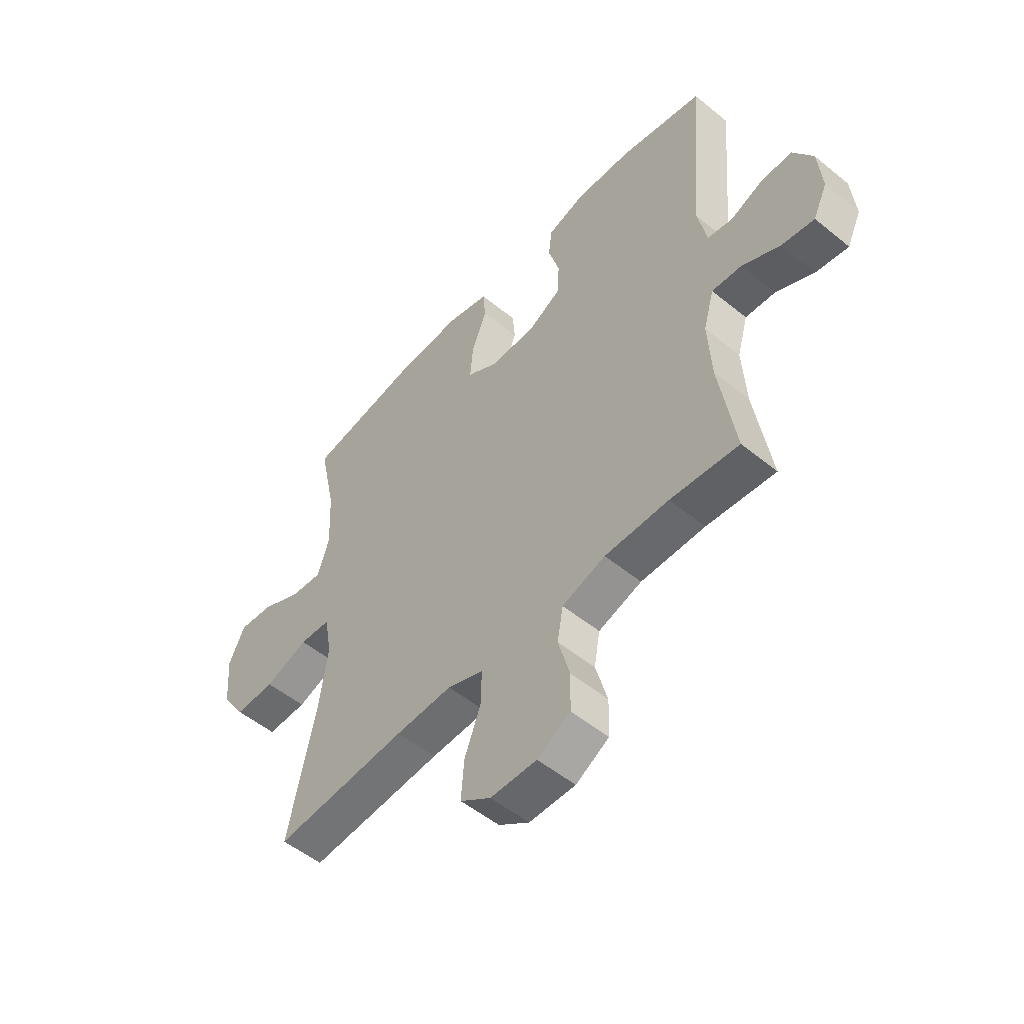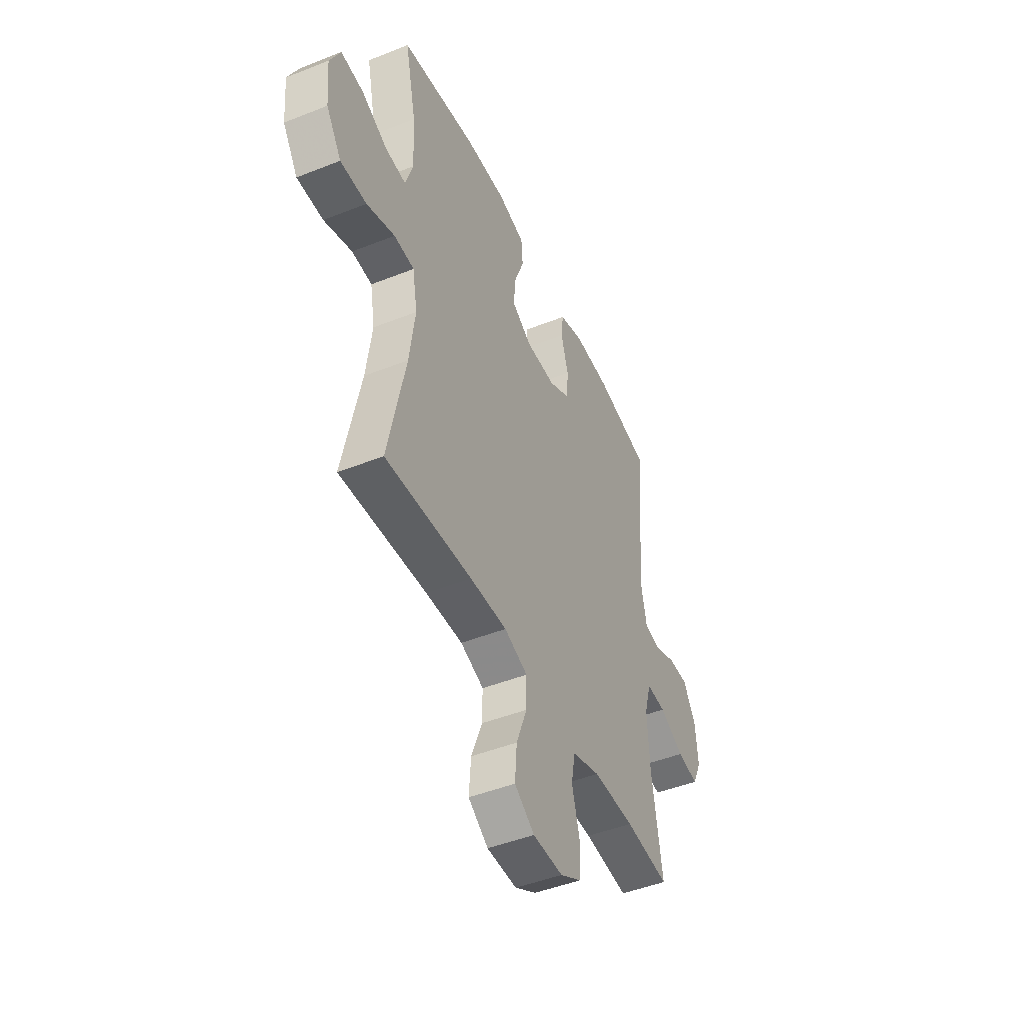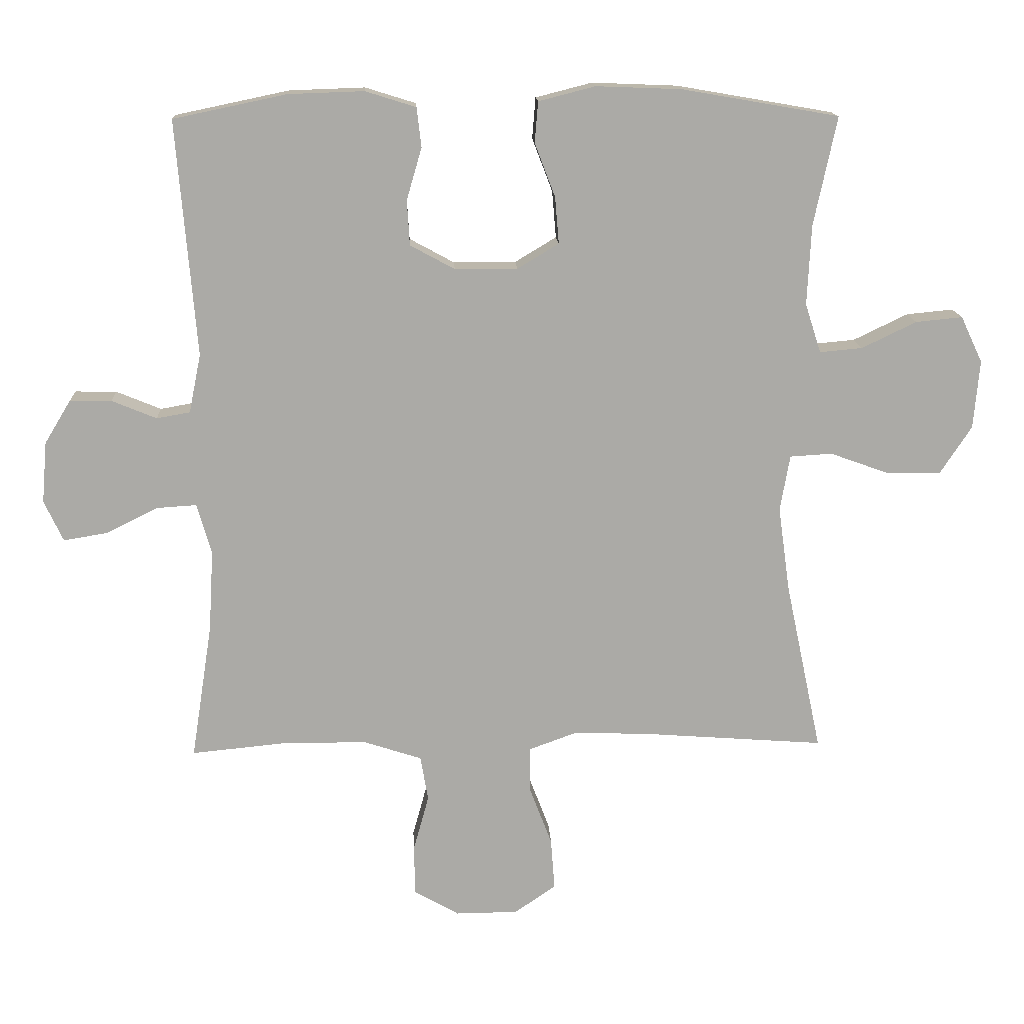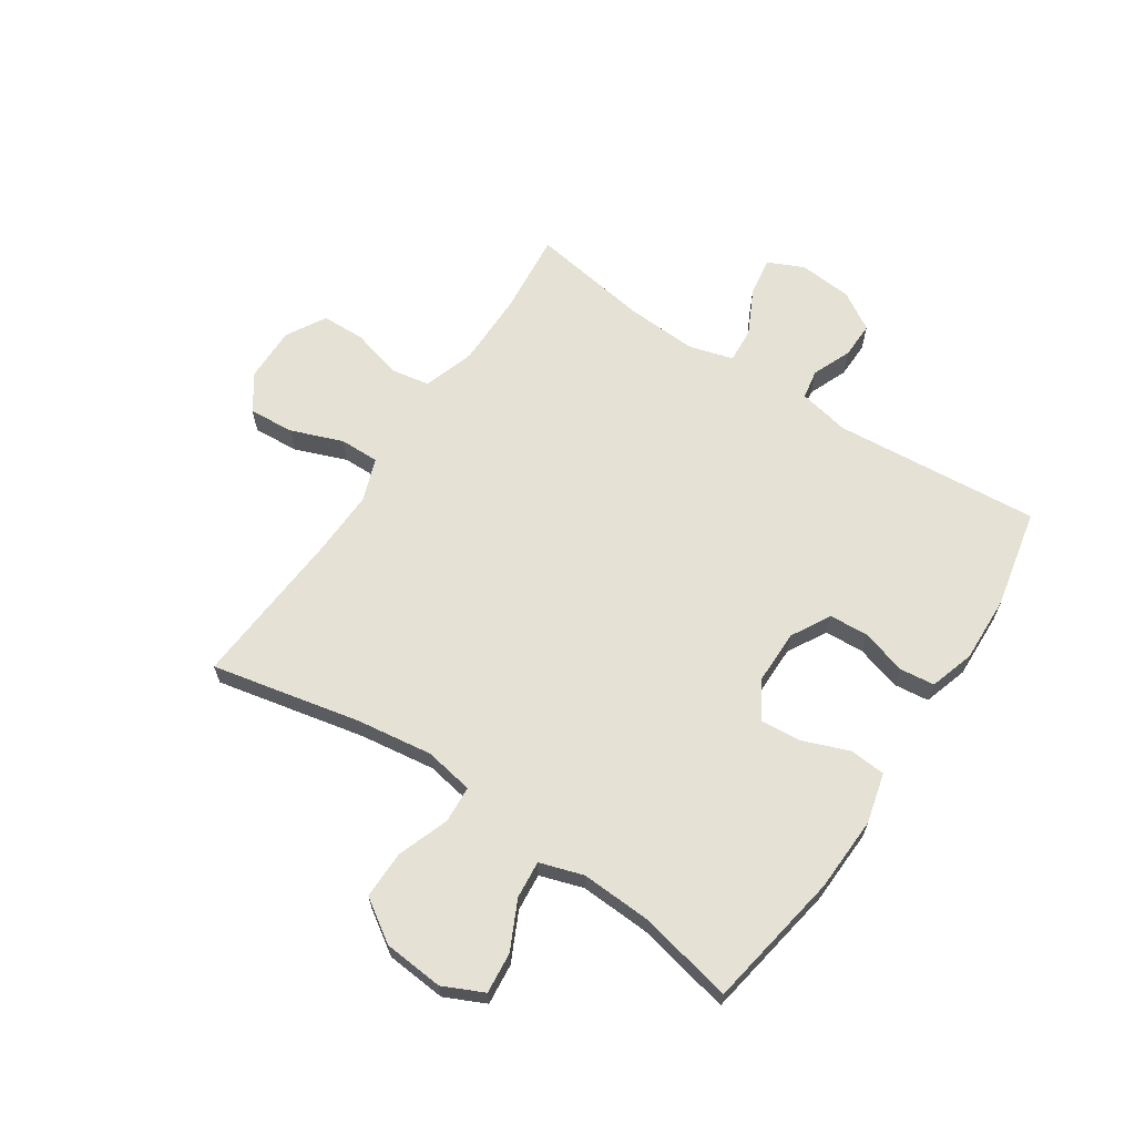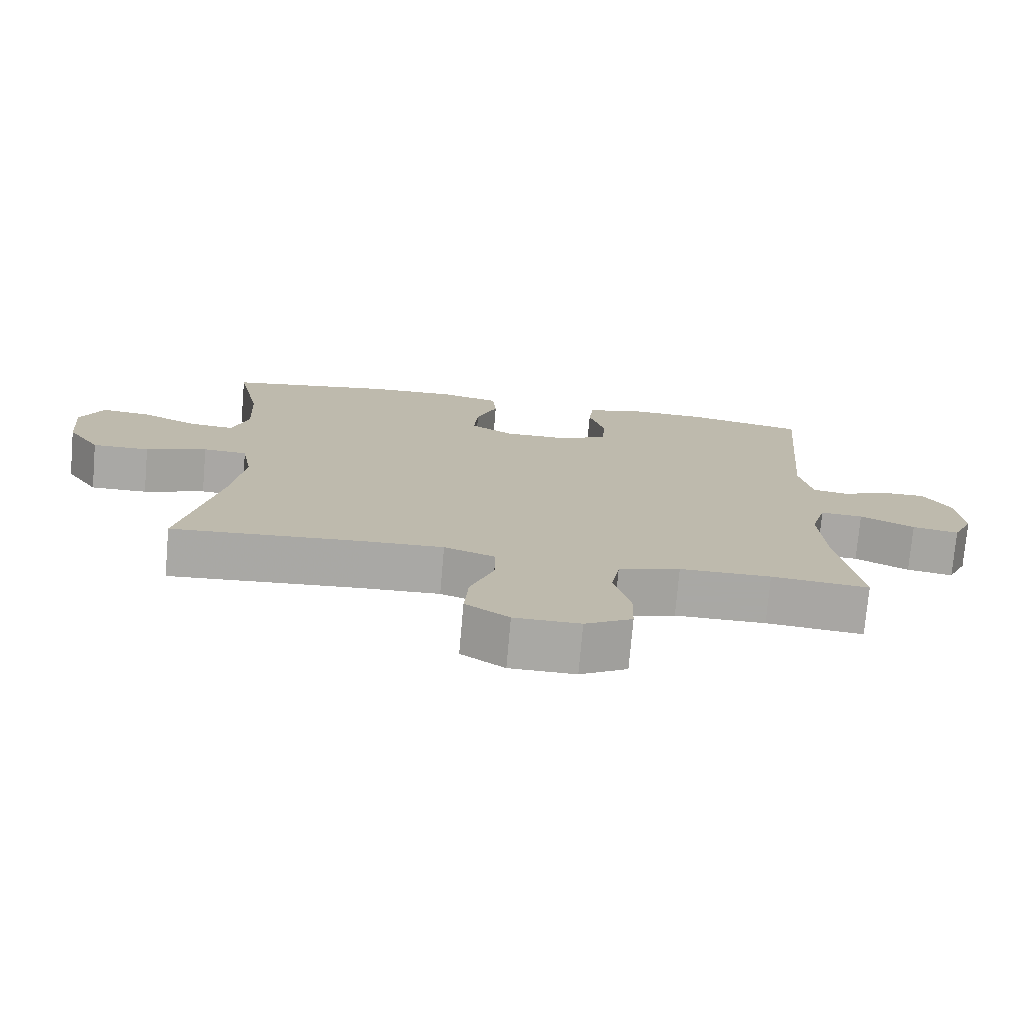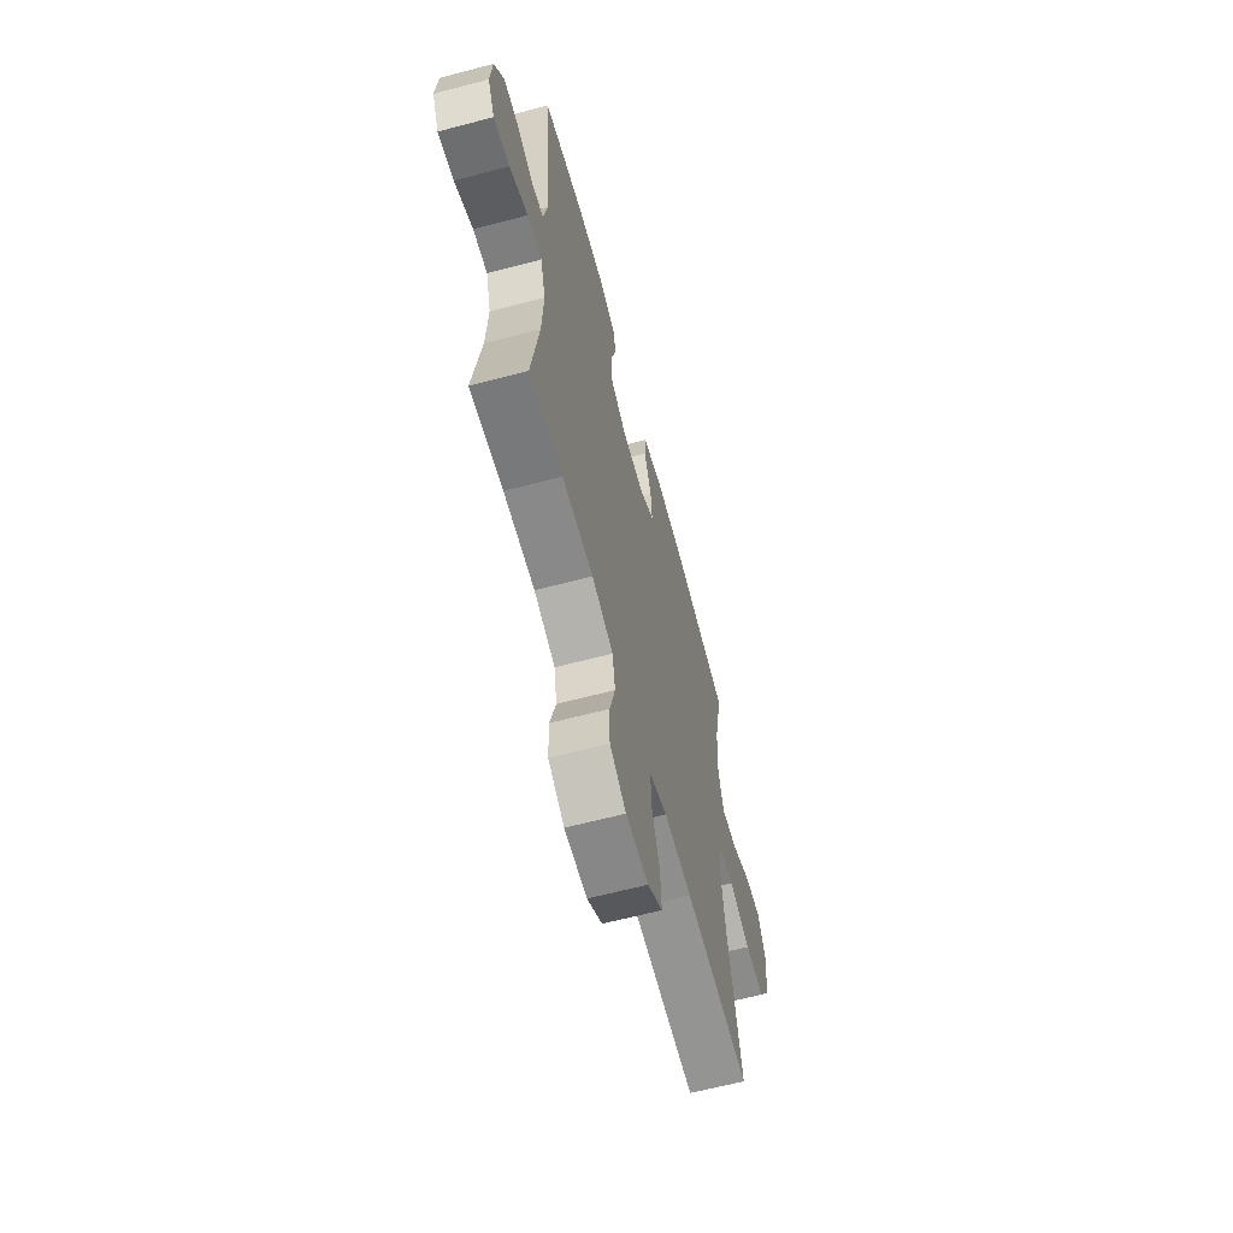
<metadata>
{"format":"obj","ext":"obj","renderer":"f3d","projection":"perspective","resolution":1024,"background":"white","views":[{"elev":-52.7,"azim":48.8,"up":"+Z"},{"elev":-46.6,"azim":-65.7,"up":"+Z"},{"elev":14.4,"azim":177.3,"up":"+Z"},{"elev":64.9,"azim":-56.4,"up":"+Y"},{"elev":-75.0,"azim":-5.0,"up":"+Z"},{"elev":-63.1,"azim":105.0,"up":"+Z"}]}
</metadata>
<code>
v -0.5 0.07 -0.5
v -0.445 0.07 -0.241
v -0.427 0.07 -0.111
v -0.442 0.07 -0.026
v -0.506 0.07 -0.022
v -0.595 0.07 -0.054
v -0.678 0.07 -0.055
v -0.726 0.07 0.018
v -0.735 0.07 0.122
v -0.702 0.07 0.192
v -0.631 0.07 0.185
v -0.548 0.07 0.145
v -0.483 0.07 0.139
v -0.459 0.07 0.214
v -0.465 0.07 0.335
v -0.5 0.07 0.5
v -0.262 0.07 0.541
v -0.132 0.07 0.546
v -0.046 0.07 0.524
v -0.041 0.07 0.462
v -0.072 0.07 0.381
v -0.078 0.07 0.31
v -0.015 0.07 0.272
v 0.08 0.07 0.272
v 0.148 0.07 0.309
v 0.152 0.07 0.377
v 0.129 0.07 0.456
v 0.136 0.07 0.516
v 0.213 0.07 0.54
v 0.328 0.07 0.536
v 0.5 0.07 0.5
v 0.47 0.07 0.143
v 0.488 0.07 0.054
v 0.539 0.07 0.045
v 0.607 0.07 0.073
v 0.67 0.07 0.074
v 0.71 0.07 0.008
v 0.718 0.07 -0.085
v 0.689 0.07 -0.147
v 0.622 0.07 -0.136
v 0.544 0.07 -0.097
v 0.483 0.07 -0.093
v 0.461 0.07 -0.17
v 0.468 0.07 -0.293
v 0.5 0.07 -0.5
v 0.36 0.07 -0.486
v 0.229 0.07 -0.486
v 0.14 0.07 -0.515
v 0.128 0.07 -0.583
v 0.152 0.07 -0.67
v 0.15 0.07 -0.745
v 0.082 0.07 -0.784
v -0.013 0.07 -0.783
v -0.076 0.07 -0.74
v -0.07 0.07 -0.661
v -0.036 0.07 -0.572
v -0.035 0.07 -0.503
v -0.109 0.07 -0.476
v -0.226 0.07 -0.48
v -0.5 0 -0.5
v -0.445 0 -0.241
v -0.427 0 -0.111
v -0.442 0 -0.026
v -0.506 0 -0.022
v -0.595 0 -0.054
v -0.678 0 -0.055
v -0.726 0 0.018
v -0.735 0 0.122
v -0.702 0 0.192
v -0.631 0 0.185
v -0.548 0 0.145
v -0.483 0 0.139
v -0.459 0 0.214
v -0.465 0 0.335
v -0.5 0 0.5
v -0.262 0 0.541
v -0.132 0 0.546
v -0.046 0 0.524
v -0.041 0 0.462
v -0.072 0 0.381
v -0.078 0 0.31
v -0.015 0 0.272
v 0.08 0 0.272
v 0.148 0 0.309
v 0.152 0 0.377
v 0.129 0 0.456
v 0.136 0 0.516
v 0.213 0 0.54
v 0.328 0 0.536
v 0.5 0 0.5
v 0.47 0 0.143
v 0.488 0 0.054
v 0.539 0 0.045
v 0.607 0 0.073
v 0.67 0 0.074
v 0.71 0 0.008
v 0.718 0 -0.085
v 0.689 0 -0.147
v 0.622 0 -0.136
v 0.544 0 -0.097
v 0.483 0 -0.093
v 0.461 0 -0.17
v 0.468 0 -0.293
v 0.5 0 -0.5
v 0.36 0 -0.486
v 0.229 0 -0.486
v 0.14 0 -0.515
v 0.128 0 -0.583
v 0.152 0 -0.67
v 0.15 0 -0.745
v 0.082 0 -0.784
v -0.013 0 -0.783
v -0.076 0 -0.74
v -0.07 0 -0.661
v -0.036 0 -0.572
v -0.035 0 -0.503
v -0.109 0 -0.476
v -0.226 0 -0.48
f 53 54 55 56
f 53 56 57
f 52 53 57
f 49 50 51 52
f 48 49 52 57
f 47 48 57 58
f 44 45 46
f 43 44 46 47
f 42 43 47 58
f 38 39 40 41
f 38 41 42
f 37 38 42
f 34 35 36 37
f 33 34 37 42
f 32 33 42 58
f 26 27 28 29
f 25 26 29 30
f 18 19 20 21
f 18 21 22
f 15 16 17 18
f 14 15 18 22
f 13 14 22 23
f 9 10 11 12
f 9 12 13
f 8 9 13
f 5 6 7 8
f 4 5 8 13
f 59 1 2
f 59 2 3
f 58 59 3 4
f 25 30 31 32
f 24 25 32 58
f 23 24 58
f 4 13 23 58
f 115 114 113 112
f 116 115 112
f 116 112 111
f 111 110 109 108
f 116 111 108 107
f 117 116 107 106
f 105 104 103
f 106 105 103 102
f 117 106 102 101
f 100 99 98 97
f 101 100 97
f 101 97 96
f 96 95 94 93
f 101 96 93 92
f 117 101 92 91
f 88 87 86 85
f 89 88 85 84
f 80 79 78 77
f 81 80 77
f 77 76 75 74
f 81 77 74 73
f 82 81 73 72
f 71 70 69 68
f 72 71 68
f 72 68 67
f 67 66 65 64
f 72 67 64 63
f 61 60 118
f 62 61 118
f 63 62 118 117
f 91 90 89 84
f 117 91 84 83
f 117 83 82
f 117 82 72 63
f 1 60 61 2
f 2 61 62 3
f 3 62 63 4
f 4 63 64 5
f 5 64 65 6
f 6 65 66 7
f 7 66 67 8
f 8 67 68 9
f 9 68 69 10
f 10 69 70 11
f 11 70 71 12
f 12 71 72 13
f 13 72 73 14
f 14 73 74 15
f 15 74 75 16
f 16 75 76 17
f 17 76 77 18
f 18 77 78 19
f 19 78 79 20
f 20 79 80 21
f 21 80 81 22
f 22 81 82 23
f 23 82 83 24
f 24 83 84 25
f 25 84 85 26
f 26 85 86 27
f 27 86 87 28
f 28 87 88 29
f 29 88 89 30
f 30 89 90 31
f 31 90 91 32
f 32 91 92 33
f 33 92 93 34
f 34 93 94 35
f 35 94 95 36
f 36 95 96 37
f 37 96 97 38
f 38 97 98 39
f 39 98 99 40
f 40 99 100 41
f 41 100 101 42
f 42 101 102 43
f 43 102 103 44
f 44 103 104 45
f 45 104 105 46
f 46 105 106 47
f 47 106 107 48
f 48 107 108 49
f 49 108 109 50
f 50 109 110 51
f 51 110 111 52
f 52 111 112 53
f 53 112 113 54
f 54 113 114 55
f 55 114 115 56
f 56 115 116 57
f 57 116 117 58
f 58 117 118 59
f 59 118 60 1

</code>
